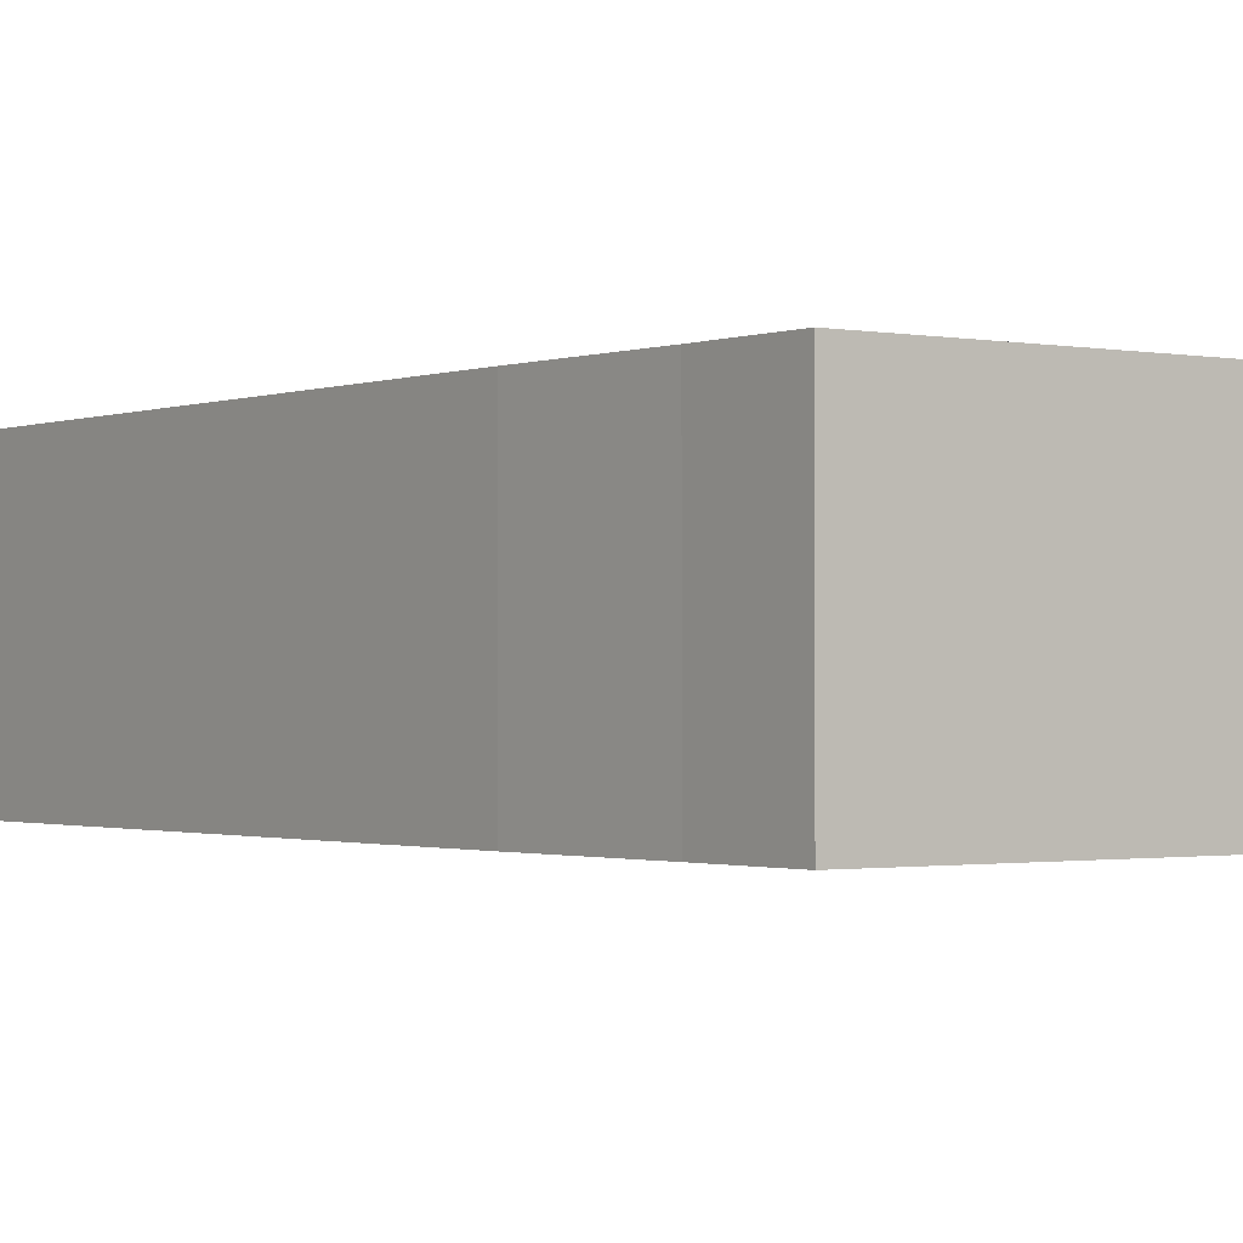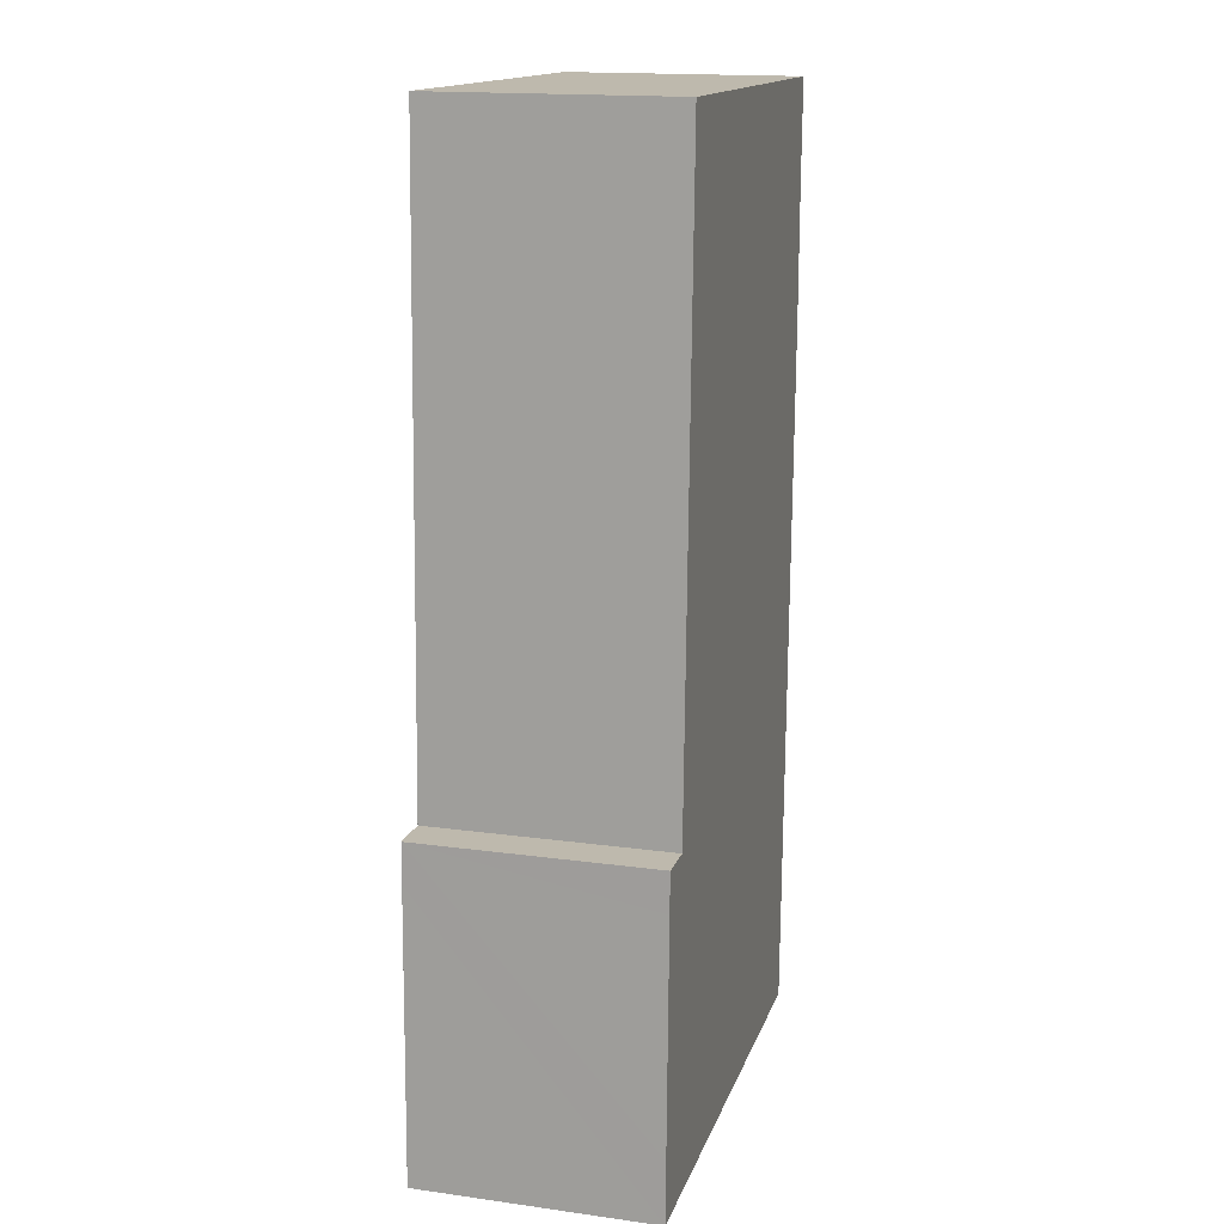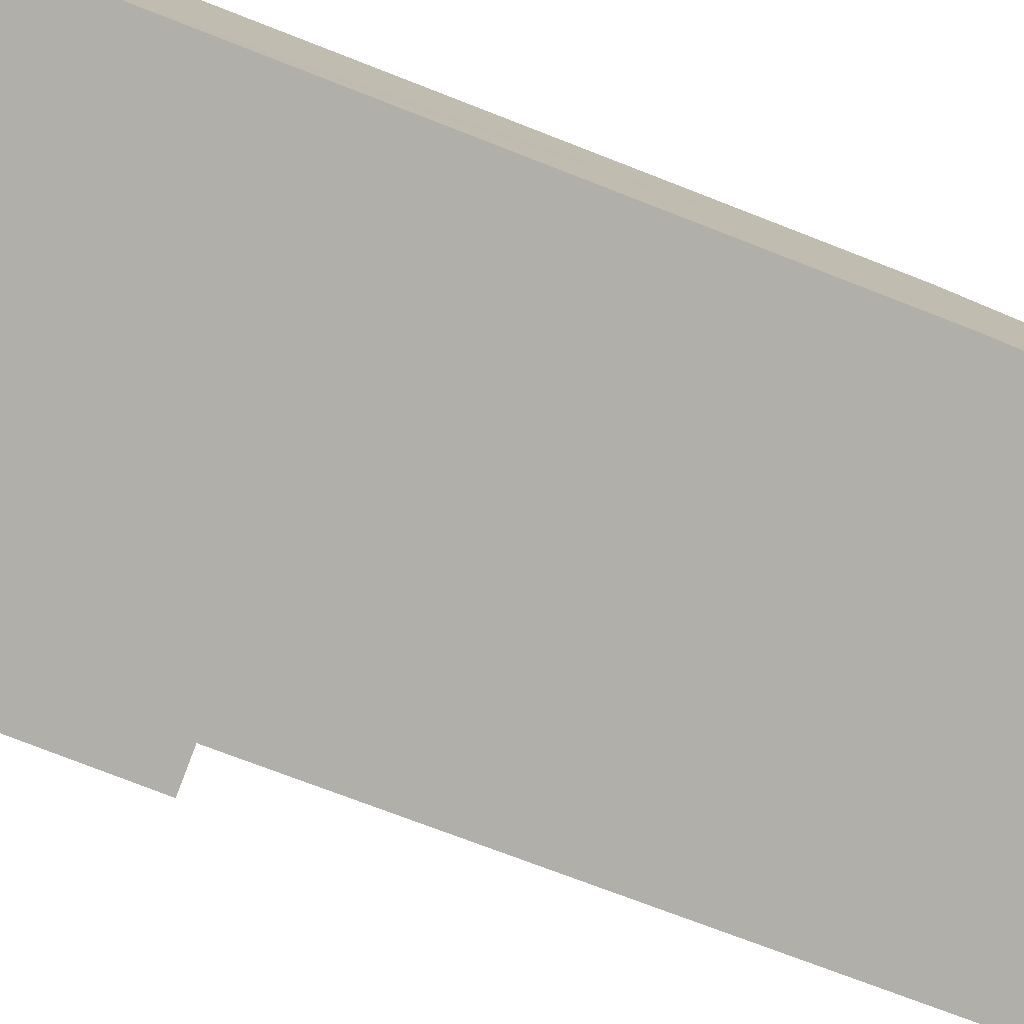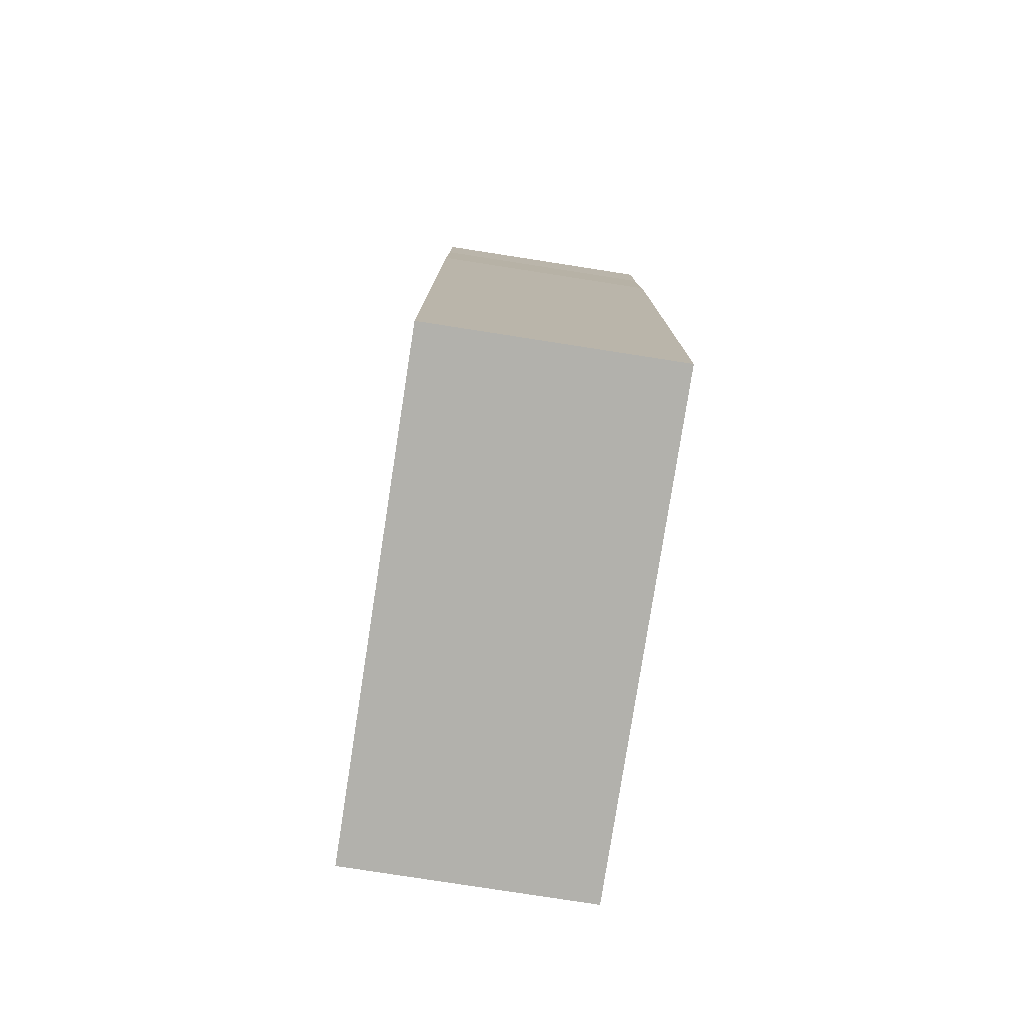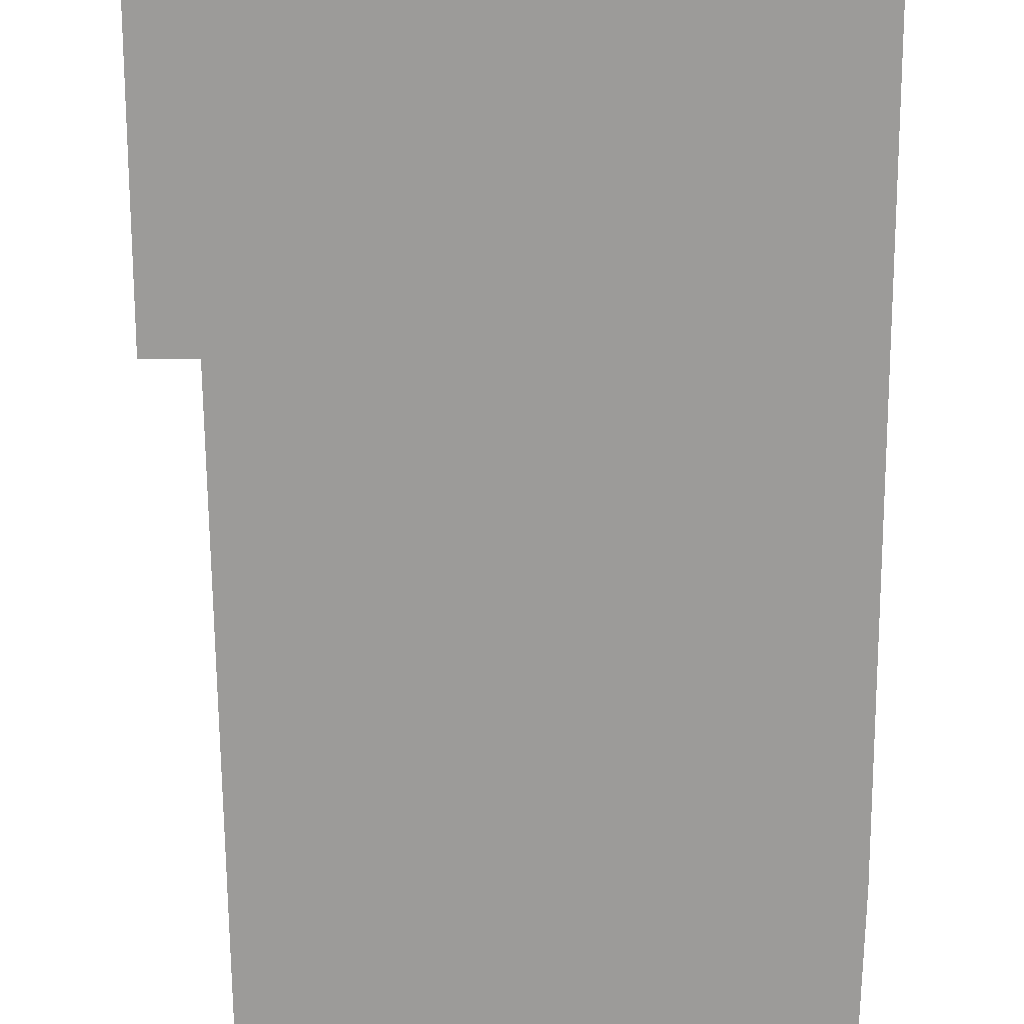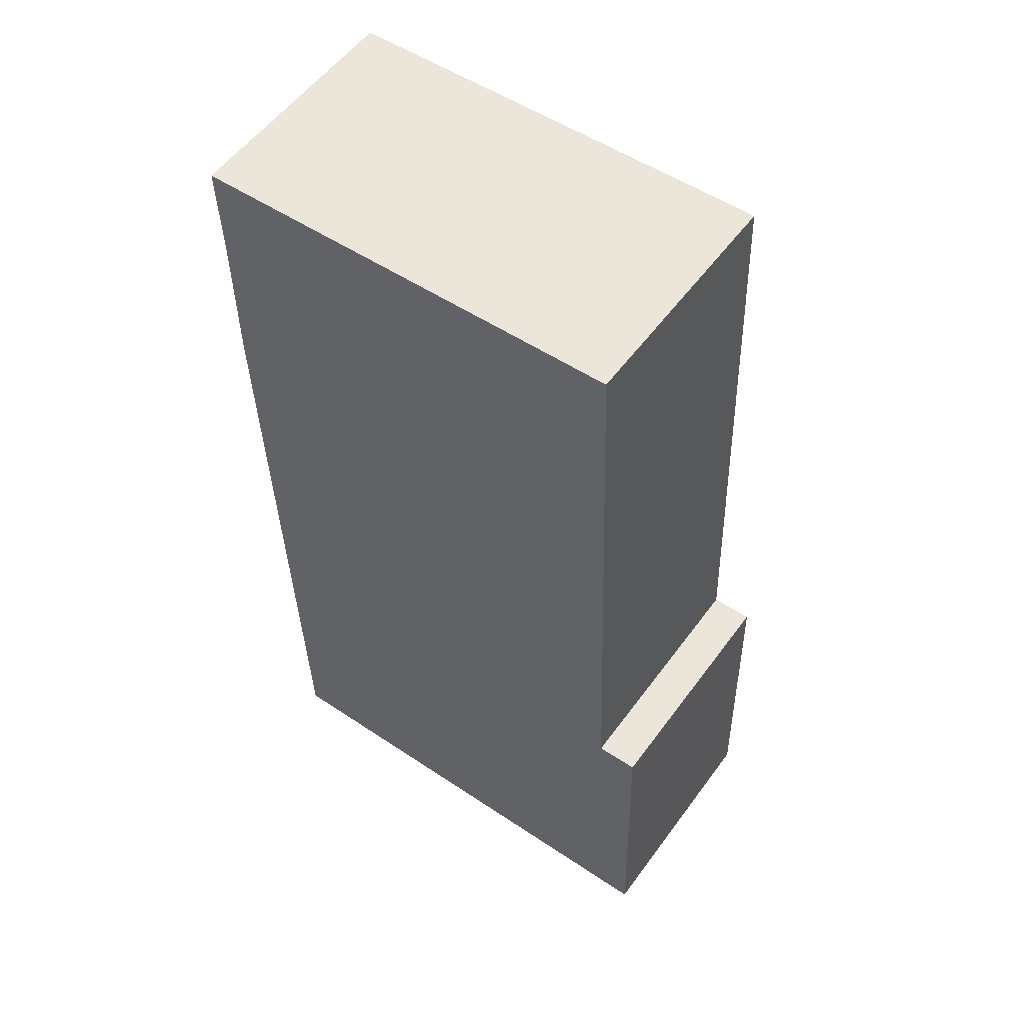
<metadata>
{"format":"obj","ext":"obj","renderer":"f3d","projection":"perspective","resolution":1024,"background":"white","views":[{"elev":-1.1,"azim":-37.7,"up":"+Y"},{"elev":16.7,"azim":105.5,"up":"+Z"},{"elev":-78.0,"azim":-112.7,"up":"+Y"},{"elev":-79.9,"azim":-98.8,"up":"+Z"},{"elev":-69.9,"azim":178.6,"up":"+Y"},{"elev":55.3,"azim":35.6,"up":"+Z"}]}
</metadata>
<code>
v  6.252 3.391 0.172
v  0.038 3.391 -1.38
v  0 3.391 2.076e-16
v  0.042 3.391 -3.444
v  0.203 3.391 -9.302
v  6.584 3.391 -8.755
v  0.228 3.391 -10.21
v  0.276 3.391 -11.95
v  0.32 3.391 -13.56
v  7.294 3.391 -13.44
v  7.19 3.391 -9.302
v  7.176 3.391 -8.739
v  7.222 3.391 -10.56
v  7.241 3.391 -11.32
v  7.272 3.391 -12.55
v  7.176 5.351e-16 -8.739
v  7.19 5.696e-16 -9.302
v  7.294 8.23e-16 -13.44
v  7.222 6.467e-16 -10.56
v  7.241 6.929e-16 -11.32
v  7.272 7.686e-16 -12.55
v  6.252 -1.053e-17 0.172
v  6.584 5.361e-16 -8.755
v  0.32 8.302e-16 -13.56
v  0.276 7.315e-16 -11.95
v  0.228 6.252e-16 -10.21
v  0.203 5.696e-16 -9.302
v  0.042 2.109e-16 -3.444
v  0.038 8.45e-17 -1.38
v  0 0 0
g defaultobject
f 1 2 3
f 2 1 4
f 4 1 5
f 5 1 6
f 5 6 7
f 7 6 8
f 8 6 9
f 9 6 10
f 10 6 11
f 11 6 12
f 10 11 13
f 10 13 14
f 10 14 15
f 16 11 12
f 11 16 13
f 13 16 14
f 14 16 15
f 15 16 10
f 10 16 17
f 10 17 18
f 18 17 19
f 18 19 20
f 18 20 21
f 22 6 1
f 6 22 23
f 18 9 10
f 9 18 24
f 24 8 9
f 8 24 7
f 7 24 5
f 5 24 25
f 5 25 4
f 4 25 26
f 4 26 27
f 4 27 28
f 28 2 4
f 2 28 29
f 29 3 2
f 3 29 30
f 30 1 3
f 1 30 22
f 23 12 6
f 12 23 16
f 29 22 30
f 22 29 28
f 22 28 27
f 22 27 23
f 23 27 26
f 23 26 25
f 23 25 24
f 23 24 16
f 16 24 17
f 17 24 18
f 17 18 19
f 19 18 20
f 20 18 21

</code>
